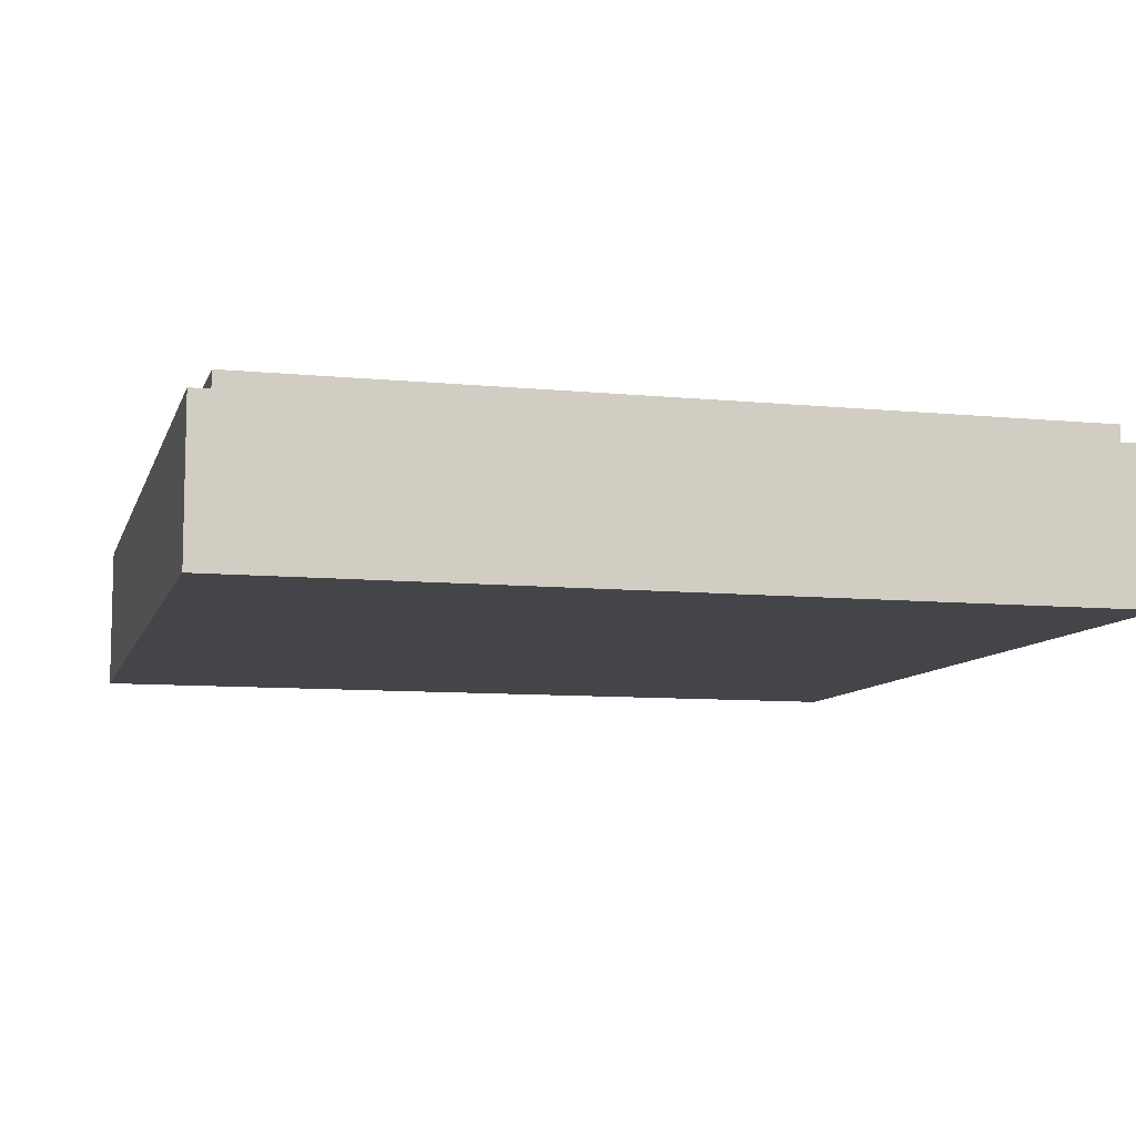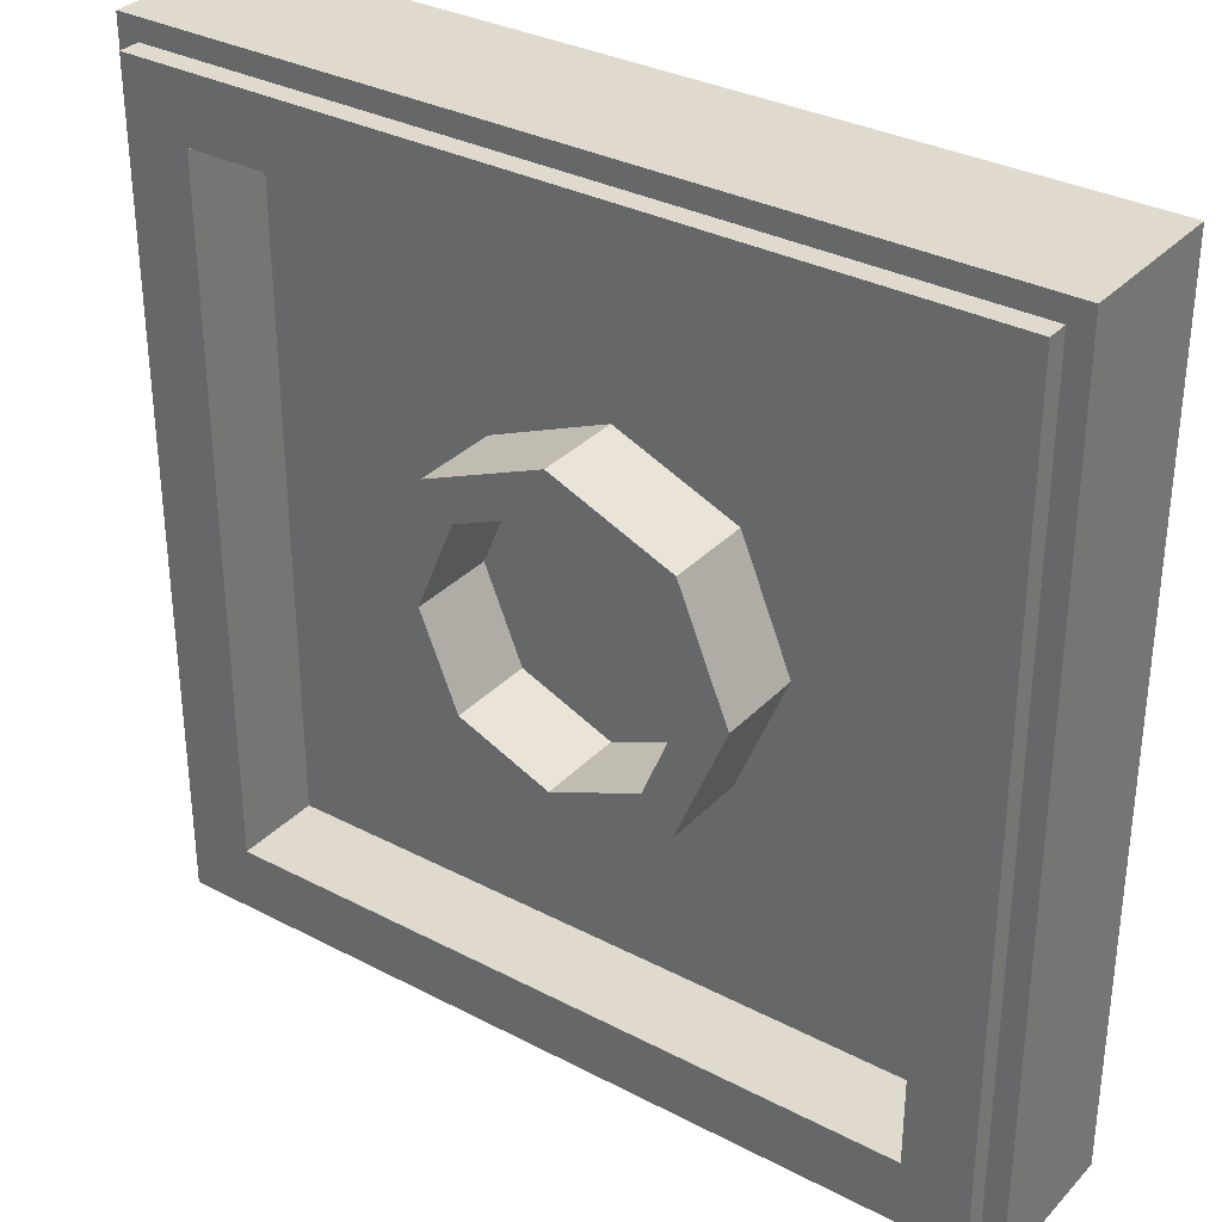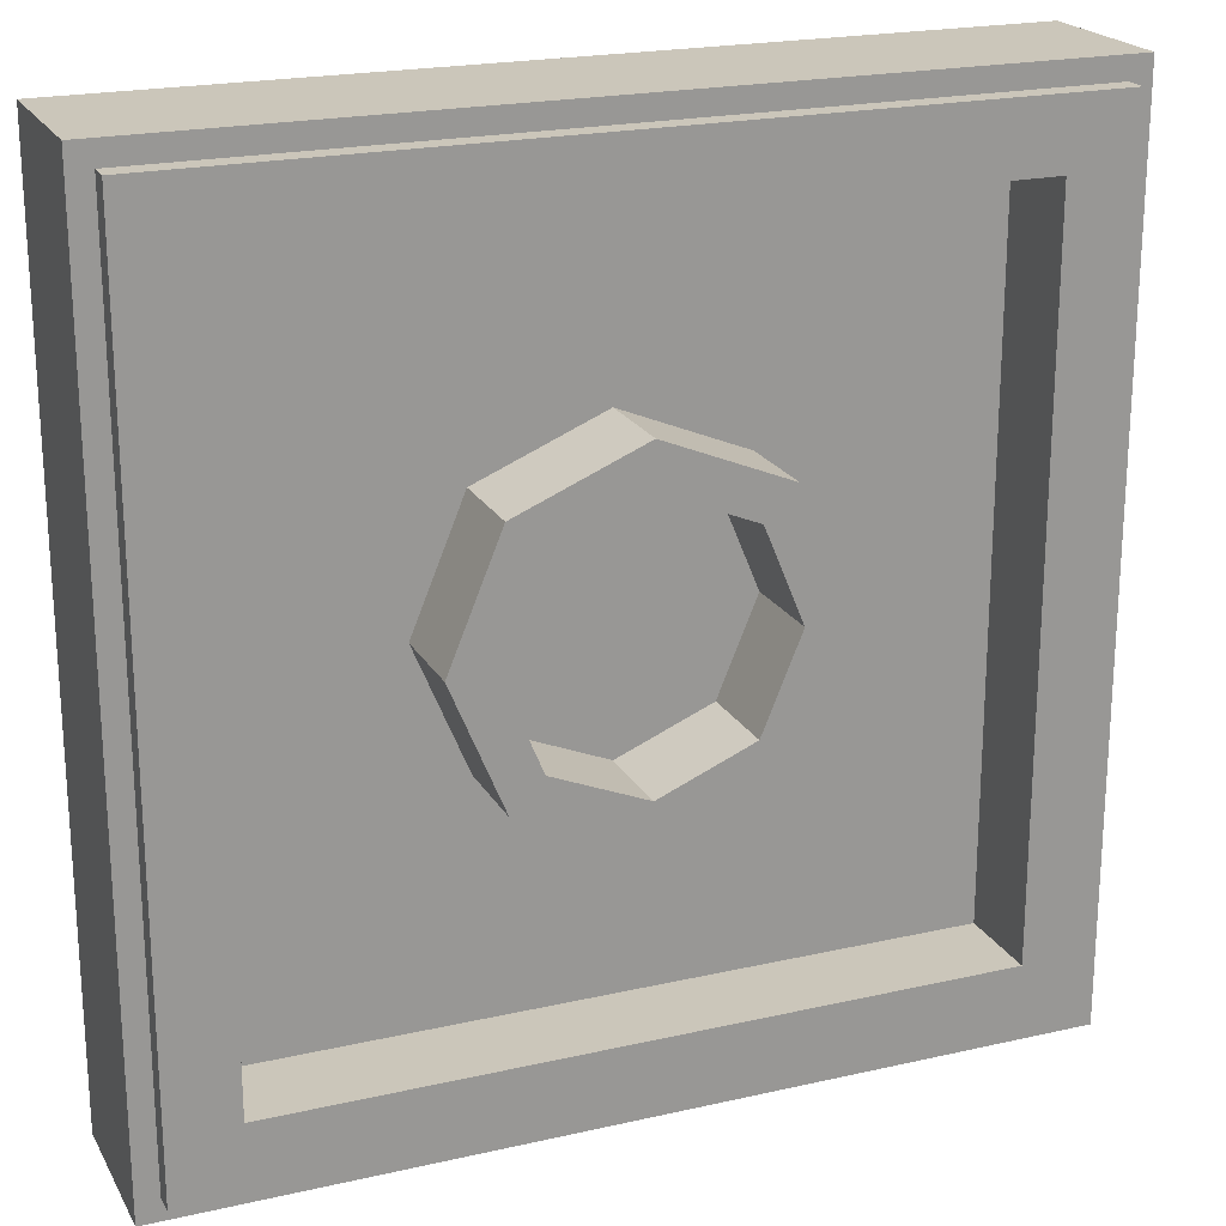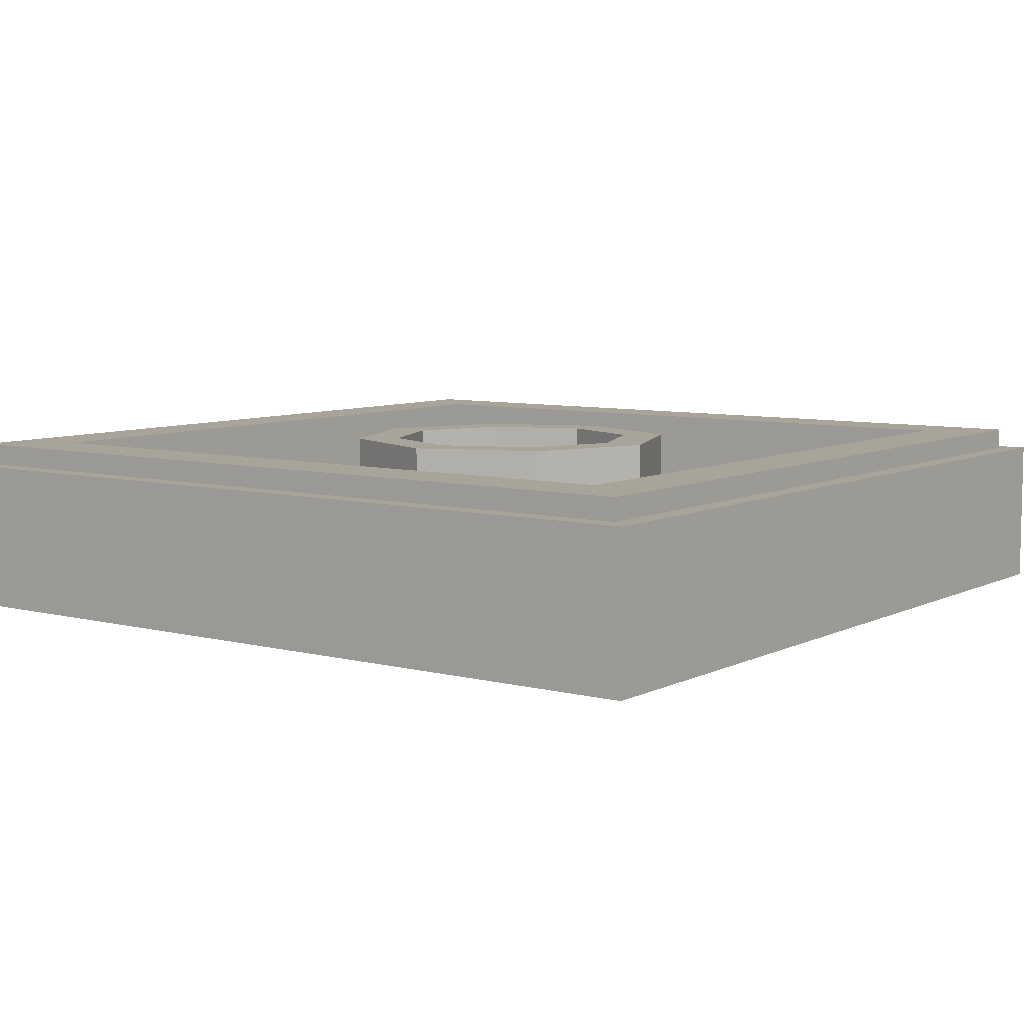
<metadata>
{"format":"obj","ext":"obj","renderer":"f3d","projection":"perspective","resolution":1024,"background":"white","views":[{"elev":-8.9,"azim":165.2,"up":"+Y"},{"elev":32.9,"azim":-144.2,"up":"+Z"},{"elev":21.2,"azim":157.9,"up":"+Z"},{"elev":7.3,"azim":-53.8,"up":"+Y"}]}
</metadata>
<code>
v -1 0.35 1
v -1 0 1
v 1 0 1
v 1 0.35 1
v -1 0.35 -1
v -1 0 -1
v -1 0 1
v -1 0.35 1
v 1 0.35 -1
v 1 0 -1
v -1 0 -1
v -1 0.35 -1
v 1 0.35 1
v 1 0 1
v 1 0 -1
v 1 0.35 -1
v -0.95 0.4 0.95
v -0.95 0.35 0.95
v 0.95 0.35 0.95
v 0.95 0.4 0.95
v -0.95 0.4 -0.95
v -0.95 0.35 -0.95
v -0.95 0.35 0.95
v -0.95 0.4 0.95
v 0.95 0.4 -0.95
v 0.95 0.35 -0.95
v -0.95 0.35 -0.95
v -0.95 0.4 -0.95
v 0.95 0.4 0.95
v 0.95 0.35 0.95
v 0.95 0.35 -0.95
v 0.95 0.4 -0.95
v -0.8 0.4 0.8
v -0.8 0.2 0.8
v 0.8 0.2 0.8
v 0.8 0.4 0.8
v -0.8 0.4 -0.8
v -0.8 0.2 -0.8
v -0.8 0.2 0.8
v -0.8 0.4 0.8
v 0.8 0.4 -0.8
v 0.8 0.2 -0.8
v -0.8 0.2 -0.8
v -0.8 0.4 -0.8
v 0.8 0.4 0.8
v 0.8 0.2 0.8
v 0.8 0.2 -0.8
v 0.8 0.4 -0.8
v 0.2121 0.4 0.2121
v 0.3 0.4 0
v 0.3 0.2 0
v 0.2121 0.2 0.2121
v 0 0.4 0.3
v 0.2121 0.4 0.2121
v 0.2121 0.2 0.2121
v 0 0.2 0.3
v -0.2121 0.4 0.2121
v 0 0.4 0.3
v 0 0.2 0.3
v -0.2121 0.2 0.2121
v -0.3 0.4 0
v -0.2121 0.4 0.2121
v -0.2121 0.2 0.2121
v -0.3 0.2 0
v -0.2121 0.4 -0.2121
v -0.3 0.4 0
v -0.3 0.2 0
v -0.2121 0.2 -0.2121
v 0 0.4 -0.3
v -0.2121 0.4 -0.2121
v -0.2121 0.2 -0.2121
v 0 0.2 -0.3
v 0.2121 0.4 -0.2121
v 0 0.4 -0.3
v 0 0.2 -0.3
v 0.2121 0.2 -0.2121
v 0.3 0.4 0
v 0.2121 0.4 -0.2121
v 0.2121 0.2 -0.2121
v 0.3 0.2 0
v 0.2828 0.4 0.2828
v 0.4 0.4 0
v 0.4 0.2 0
v 0.2828 0.2 0.2828
v 0 0.4 0.4
v 0.2828 0.4 0.2828
v 0.2828 0.2 0.2828
v 0 0.2 0.4
v -0.2828 0.4 0.2828
v 0 0.4 0.4
v 0 0.2 0.4
v -0.2828 0.2 0.2828
v -0.4 0.4 0
v -0.2828 0.4 0.2828
v -0.2828 0.2 0.2828
v -0.4 0.2 0
v -0.2828 0.4 -0.2828
v -0.4 0.4 0
v -0.4 0.2 0
v -0.2828 0.2 -0.2828
v 0 0.4 -0.4
v -0.2828 0.4 -0.2828
v -0.2828 0.2 -0.2828
v 0 0.2 -0.4
v 0.2828 0.4 -0.2828
v 0 0.4 -0.4
v 0 0.2 -0.4
v 0.2828 0.2 -0.2828
v 0.4 0.4 0
v 0.2828 0.4 -0.2828
v 0.2828 0.2 -0.2828
v 0.4 0.2 0
v 0.4 0.4 0
v 0.2828 0.4 0.2828
v 0.2121 0.4 0.2121
v 0.3 0.4 0
v 0.2828 0.4 0.2828
v 0 0.4 0.4
v 0 0.4 0.3
v 0.2121 0.4 0.2121
v 0 0.4 0.4
v -0.2828 0.4 0.2828
v -0.2121 0.4 0.2121
v 0 0.4 0.3
v -0.2828 0.4 0.2828
v -0.4 0.4 0
v -0.3 0.4 0
v -0.2121 0.4 0.2121
v -0.4 0.4 0
v -0.2828 0.4 -0.2828
v -0.2121 0.4 -0.2121
v -0.3 0.4 0
v -0.2828 0.4 -0.2828
v 0 0.4 -0.4
v 0 0.4 -0.3
v -0.2121 0.4 -0.2121
v 0 0.4 -0.4
v 0.2828 0.4 -0.2828
v 0.2121 0.4 -0.2121
v 0 0.4 -0.3
v 0.2828 0.4 -0.2828
v 0.4 0.4 0
v 0.3 0.4 0
v 0.2121 0.4 -0.2121
v 0 0.2 0
v 0.3 0.2 0
v 0.2121 0.2 0.2121
v 0 0.2 0
v 0.2121 0.2 0.2121
v 0 0.2 0.3
v 0 0.2 0
v 0 0.2 0.3
v -0.2121 0.2 0.2121
v 0 0.2 0
v -0.2121 0.2 0.2121
v -0.3 0.2 0
v 0 0.2 0
v -0.3 0.2 0
v -0.2121 0.2 -0.2121
v 0 0.2 0
v -0.2121 0.2 -0.2121
v 0 0.2 -0.3
v 0 0.2 0
v 0 0.2 -0.3
v 0.2121 0.2 -0.2121
v 0 0.2 0
v 0.2121 0.2 -0.2121
v 0.3 0.2 0
v 0.4 0.2 0.4
v 0.2828 0.2 0.2828
v 0.4 0.2 0
v 0.4 0.2 0.4
v 0 0.2 0.4
v 0.2828 0.2 0.2828
v -0.4 0.2 0.4
v -0.2828 0.2 0.2828
v 0 0.2 0.4
v -0.4 0.2 0.4
v -0.4 0.2 0
v -0.2828 0.2 0.2828
v -0.4 0.2 -0.4
v -0.2828 0.2 -0.2828
v -0.4 0.2 0
v -0.4 0.2 -0.4
v 0 0.2 -0.4
v -0.2828 0.2 -0.2828
v 0.4 0.2 -0.4
v 0.2828 0.2 -0.2828
v 0 0.2 -0.4
v 0.4 0.2 -0.4
v 0.4 0.2 0
v 0.2828 0.2 -0.2828
v -0.95 0.35 -0.95
v 0.95 0.35 -0.95
v 1 0.35 -1
v -1 0.35 -1
v 1 0.35 -1
v 0.95 0.35 -0.95
v 0.95 0.35 0.95
v 1 0.35 1
v 1 0.35 1
v 0.95 0.35 0.95
v -0.95 0.35 0.95
v -1 0.35 1
v -1 0.35 1
v -0.95 0.35 0.95
v -0.95 0.35 -0.95
v -1 0.35 -1
v -0.8 0.4 -0.8
v 0.8 0.4 -0.8
v 0.95 0.4 -0.95
v -0.95 0.4 -0.95
v 0.95 0.4 -0.95
v 0.8 0.4 -0.8
v 0.8 0.4 0.8
v 0.95 0.4 0.95
v 0.95 0.4 0.95
v 0.8 0.4 0.8
v -0.8 0.4 0.8
v -0.95 0.4 0.95
v -0.95 0.4 0.95
v -0.8 0.4 0.8
v -0.8 0.4 -0.8
v -0.95 0.4 -0.95
v -0.4 0.2 -0.4
v 0.4 0.2 -0.4
v 0.8 0.2 -0.8
v -0.8 0.2 -0.8
v 0.8 0.2 -0.8
v 0.4 0.2 -0.4
v 0.4 0.2 0.4
v 0.8 0.2 0.8
v 0.8 0.2 0.8
v 0.4 0.2 0.4
v -0.4 0.2 0.4
v -0.8 0.2 0.8
v -0.8 0.2 0.8
v -0.4 0.2 0.4
v -0.4 0.2 -0.4
v -0.8 0.2 -0.8
v -1 0 1
v -0.85 0 0.85
v 0.85 0 0.85
v 1 0 1
v 1 0 1
v 0.85 0 0.85
v 0.85 0 -0.85
v 1 0 -1
v 0.85 0 -0.85
v -0.85 0 -0.85
v -1 0 -1
v 1 0 -1
v -1 0 -1
v -0.85 0 -0.85
v -0.85 0 0.85
v -1 0 1
v -0.85 0 0.85
v -0.615 0 0.55
v -0.62 0 0.635
v -0.85 0 0.85
v -0.85 0 -0.85
v -0.62 0 0.015
v -0.61 0 0.17
v -0.585 0 0.45
v -0.615 0 0.55
v -0.85 0 0.85
v -0.585 0 0.35
v -0.85 0 0.85
v -0.61 0 0.17
v -0.585 0 0.35
v 0.85 0 0.85
v -0.85 0 0.85
v -0.23 0 0.7
v 0.34 0 0.695
v 0.85 0 0.85
v 0.34 0 0.695
v 0.42 0 0.605
v 0.625 0 0.04
v 0.85 0 -0.85
v 0.85 0 0.85
v 0.62 0 0.195
v 0.85 0 0.85
v 0.42 0 0.605
v 0.495 0 0.5
v 0.85 0 0.85
v 0.58 0 0.345
v 0.62 0 0.195
v -0.23 0 0.7
v -0.85 0 0.85
v -0.62 0 0.635
v -0.475 0 0.535
v -0.2 0 0.6
v -0.23 0 0.7
v -0.475 0 0.535
v -0.345 0 0.435
v -0.165 0 0.49
v -0.2 0 0.6
v -0.345 0 0.435
v -0.245 0 0.345
v -0.15 0 0.385
v -0.165 0 0.49
v -0.245 0 0.345
v -0.175 0 0.26
v 0.34 0 0.695
v -0.23 0 0.7
v -0.1 0 0.61
v 0.34 0 0.545
v -0.1 0 0.61
v 0.035 0 0.515
v 0.34 0 0.545
v 0.34 0 0.545
v 0.035 0 0.515
v 0.125 0 0.41
v 0.32 0 0.41
v 0.32 0 0.41
v 0.125 0 0.41
v 0.24 0 0.255
v 0.27 0 -0.695
v -0.85 0 -0.85
v 0.85 0 -0.85
v 0.3 0 -0.535
v 0.27 0 -0.695
v 0.85 0 -0.85
v 0.34 0 -0.43
v 0.425 0 -0.35
v 0.34 0 -0.43
v 0.85 0 -0.85
v 0.625 0 0.04
v 0.595 0 -0.085
v 0.85 0 -0.85
v 0.595 0 -0.085
v 0.525 0 -0.23
v 0.85 0 -0.85
v 0.525 0 -0.23
v 0.425 0 -0.35
v 0.85 0 -0.85
v 0.85 0 0.85
v 0.495 0 0.5
v 0.58 0 0.345
v -0.62 0 0.015
v -0.85 0 -0.85
v -0.605 0 -0.095
v -0.605 0 -0.095
v -0.85 0 -0.85
v -0.54 0 -0.225
v -0.54 0 -0.225
v -0.85 0 -0.85
v -0.365 0 -0.39
v -0.365 0 -0.39
v -0.85 0 -0.85
v -0.205 0 -0.505
v -0.205 0 -0.505
v -0.85 0 -0.85
v -0.09 0 -0.57
v -0.1 0 -0.48
v -0.09 0 -0.57
v 0.02 0 -0.565
v 0.145 0 -0.63
v 0.02 0 -0.565
v -0.09 0 -0.57
v -0.85 0 -0.85
v 0.145 0 -0.63
v -0.85 0 -0.85
v 0.27 0 -0.695
v 0.145 0 -0.56
v 0.145 0 -0.63
v 0.27 0 -0.695
v -0.475 0 0.535
v -0.62 0 0.635
v -0.615 0 0.55
v -0.585 0 0.45
v -0.345 0 0.435
v -0.475 0 0.535
v -0.585 0 0.45
v -0.585 0 0.35
v -0.245 0 0.345
v -0.345 0 0.435
v -0.585 0 0.35
v -0.61 0 0.17
v -0.175 0 0.26
v -0.245 0 0.345
v -0.61 0 0.17
v -0.23 0 0.15
v -0.23 0 0.15
v -0.61 0 0.17
v -0.62 0 0.015
v -0.27 0 0.025
v -0.27 0 0.025
v -0.62 0 0.015
v -0.605 0 -0.095
v -0.28 0 -0.1
v -0.28 0 -0.1
v -0.605 0 -0.095
v -0.54 0 -0.225
v -0.255 0 -0.225
v -0.255 0 -0.225
v -0.54 0 -0.225
v -0.365 0 -0.39
v -0.19 0 -0.355
v -0.19 0 -0.355
v -0.365 0 -0.39
v -0.205 0 -0.505
v -0.1 0 -0.48
v -0.1 0 -0.48
v -0.205 0 -0.505
v -0.09 0 -0.57
v -0.1 0 0.61
v -0.23 0 0.7
v -0.2 0 0.6
v -0.165 0 0.49
v 0.035 0 0.515
v -0.1 0 0.61
v -0.165 0 0.49
v -0.15 0 0.385
v 0.125 0 0.41
v 0.035 0 0.515
v -0.15 0 0.385
v -0.175 0 0.26
v 0.24 0 0.255
v 0.125 0 0.41
v -0.175 0 0.26
v 0.13 0 0.145
v 0.13 0 0.145
v -0.175 0 0.26
v -0.23 0 0.15
v 0.03 0 0.04
v 0.03 0 0.04
v -0.23 0 0.15
v -0.27 0 0.025
v -0.04 0 -0.085
v -0.04 0 -0.085
v -0.27 0 0.025
v -0.28 0 -0.1
v -0.055 0 -0.225
v -0.055 0 -0.225
v -0.28 0 -0.1
v -0.255 0 -0.225
v -0.19 0 -0.355
v -0.005 0 -0.355
v -0.055 0 -0.225
v -0.19 0 -0.355
v -0.1 0 -0.48
v 0.065 0 -0.46
v -0.005 0 -0.355
v -0.1 0 -0.48
v 0.02 0 -0.565
v 0.145 0 -0.56
v 0.065 0 -0.46
v 0.02 0 -0.565
v 0.145 0 -0.63
v 0.145 0 -0.56
v 0.27 0 -0.695
v 0.3 0 -0.535
v 0.065 0 -0.46
v 0.065 0 -0.46
v 0.3 0 -0.535
v 0.34 0 -0.43
v -0.005 0 -0.355
v -0.005 0 -0.355
v 0.34 0 -0.43
v 0.425 0 -0.35
v 0.525 0 -0.23
v -0.055 0 -0.225
v -0.005 0 -0.355
v 0.525 0 -0.23
v -0.04 0 -0.085
v -0.04 0 -0.085
v 0.525 0 -0.23
v 0.595 0 -0.085
v 0.03 0 0.04
v 0.13 0 0.145
v 0.03 0 0.04
v 0.595 0 -0.085
v 0.625 0 0.04
v 0.42 0 0.605
v 0.34 0 0.695
v 0.34 0 0.545
v 0.495 0 0.5
v 0.495 0 0.5
v 0.34 0 0.545
v 0.32 0 0.41
v 0.58 0 0.345
v 0.58 0 0.345
v 0.32 0 0.41
v 0.24 0 0.255
v 0.62 0 0.195
v 0.62 0 0.195
v 0.24 0 0.255
v 0.13 0 0.145
v 0.625 0 0.04
g mesh1763929
f 1 2 3
f 3 4 1
f 5 6 7
f 7 8 5
f 9 10 11
f 11 12 9
f 13 14 15
f 15 16 13
g mesh1763931
f 17 18 19
f 19 20 17
f 21 22 23
f 23 24 21
f 25 26 27
f 27 28 25
f 29 30 31
f 31 32 29
g mesh1763933
f 33 35 34
f 35 33 36
f 37 39 38
f 39 37 40
f 41 43 42
f 43 41 44
f 45 47 46
f 47 45 48
g mesh1763940
f 49 50 51
f 51 52 49
f 53 54 55
f 55 56 53
f 57 58 59
f 59 60 57
f 61 62 63
f 63 64 61
f 65 66 67
f 67 68 65
f 69 70 71
f 71 72 69
f 73 74 75
f 75 76 73
f 77 78 79
f 79 80 77
g mesh1763942
f 81 83 82
f 83 81 84
f 85 87 86
f 87 85 88
f 89 91 90
f 91 89 92
f 93 95 94
f 95 93 96
f 97 99 98
f 99 97 100
f 101 103 102
f 103 101 104
f 105 107 106
f 107 105 108
f 109 111 110
f 111 109 112
g mesh1763944
f 113 115 114
f 115 113 116
f 117 119 118
f 119 117 120
f 121 123 122
f 123 121 124
f 125 127 126
f 127 125 128
f 129 131 130
f 131 129 132
f 133 135 134
f 135 133 136
f 137 139 138
f 139 137 140
f 141 143 142
f 143 141 144
g mesh1763947
f 145 147 146
f 148 150 149
f 151 153 152
f 154 156 155
f 157 159 158
f 160 162 161
f 163 165 164
f 166 168 167
g mesh1763949
f 169 171 170
f 172 174 173
f 175 177 176
f 178 180 179
f 181 183 182
f 184 186 185
f 187 189 188
f 190 192 191
g mesh1763951
f 193 194 195
f 195 196 193
f 197 198 199
f 199 200 197
f 201 202 203
f 203 204 201
f 205 206 207
f 207 208 205
g mesh1763952
f 209 210 211
f 211 212 209
f 213 214 215
f 215 216 213
f 217 218 219
f 219 220 217
f 221 222 223
f 223 224 221
g mesh1763953
f 225 226 227
f 227 228 225
f 229 230 231
f 231 232 229
f 233 234 235
f 235 236 233
f 237 238 239
f 239 240 237
f 241 242 243
f 243 244 241
f 245 246 247
f 247 248 245
f 249 250 251
f 251 252 249
f 253 254 255
f 255 256 253
f 257 258 259
f 260 261 262
f 262 263 260
f 264 265 266
f 266 267 264
f 268 269 270
f 271 272 273
f 273 274 271
f 275 276 277
f 278 279 280
f 280 281 278
f 282 283 284
f 285 286 287
f 288 289 290
f 290 291 288
f 292 293 294
f 294 295 292
f 296 297 298
f 298 299 296
f 300 301 302
f 302 303 300
f 304 305 306
f 306 307 304
f 308 309 310
f 311 312 313
f 313 314 311
f 315 316 317
f 318 319 320
f 321 322 323
f 323 324 321
f 325 326 327
f 328 329 330
f 331 332 333
f 334 335 336
f 337 338 339
f 340 341 342
f 343 344 345
f 346 347 348
f 349 350 351
f 352 353 354
f 355 356 357
f 358 359 360
f 360 361 358
f 362 363 364
f 365 366 367
f 368 369 370
f 370 371 368
f 372 373 374
f 374 375 372
f 376 377 378
f 378 379 376
f 380 381 382
f 382 383 380
f 384 385 386
f 386 387 384
f 388 389 390
f 390 391 388
f 392 393 394
f 394 395 392
f 396 397 398
f 398 399 396
f 400 401 402
f 402 403 400
f 404 405 406
f 407 408 409
f 409 410 407
f 411 412 413
f 413 414 411
f 415 416 417
f 417 418 415
f 419 420 421
f 421 422 419
f 423 424 425
f 425 426 423
f 427 428 429
f 429 430 427
f 431 432 433
f 433 434 431
f 435 436 437
f 437 438 435
f 439 440 441
f 441 442 439
f 443 444 445
f 445 446 443
f 447 448 449
f 449 450 447
f 451 452 453
f 453 454 451
f 455 456 457
f 457 458 455
f 459 460 461
f 461 462 459
f 463 464 465
f 465 466 463
f 467 468 469
f 469 470 467
f 471 472 473
f 473 474 471
f 475 476 477
f 477 478 475
f 479 480 481
f 481 482 479
f 483 484 485
f 485 486 483
f 487 488 489
f 489 490 487

</code>
